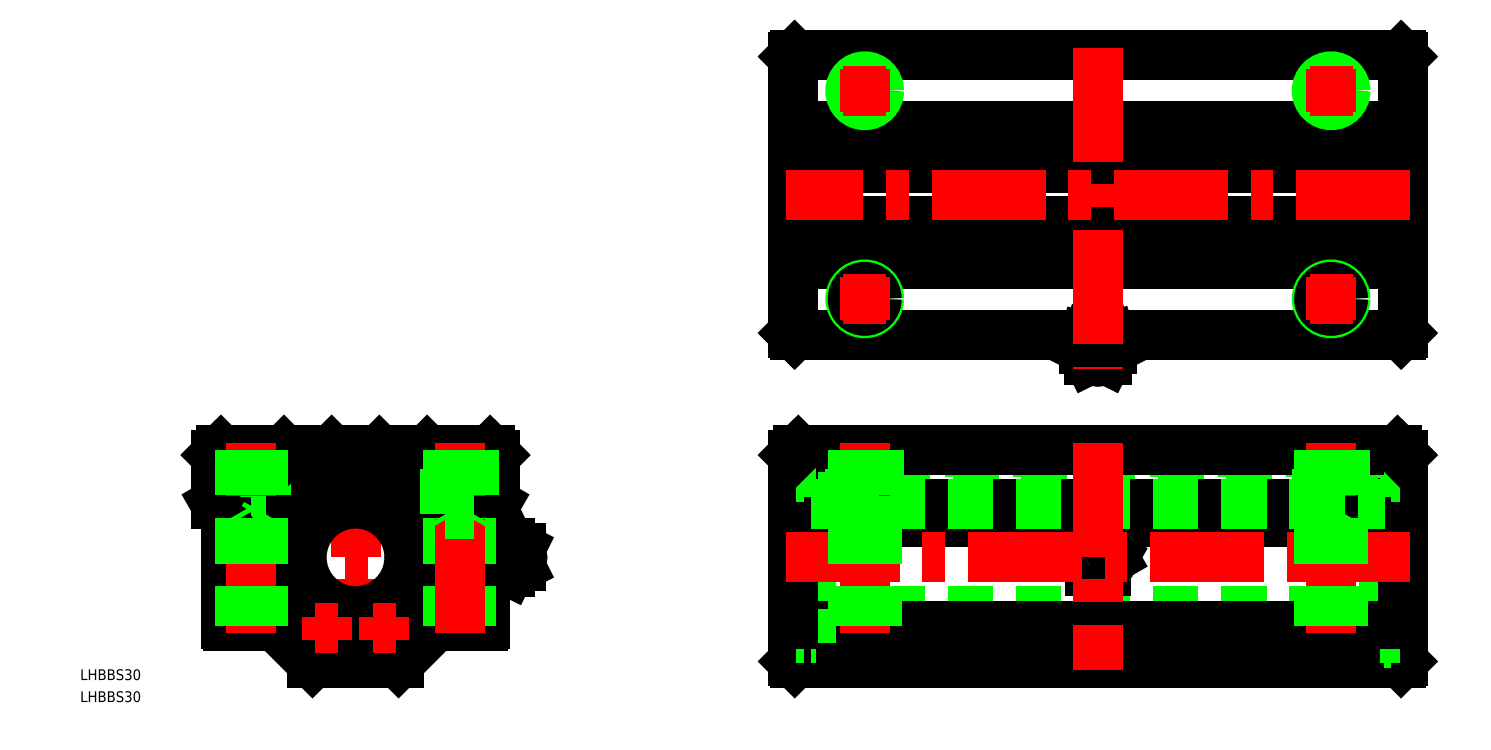
<metadata>
{"format":"dxf","ext":"dxf","renderer":"ezdxf+matplotlib","layout":"modelspace","background":"white","min_lineweight":24,"dpi":150}
</metadata>
<code>
0
SECTION
2
ENTITIES
0
LINE
8
CENTER
10
0
20
32
30
0
11
0
21
-31.5
31
0
0
LINE
8
CENTER
10
-41
20
0
30
0
11
48.5
21
0
31
0
0
ARC
8
0
10
0
20
-0.9053
30
0
40
20.7
50
302.7
51
237.3
0
LINE
8
0
10
19.95
20
30
30
0
11
19.2
21
29.25
31
0
0
CIRCLE
8
0
10
0
20
0
30
0
40
22.5
0
CIRCLE
8
0
10
0
20
0
30
0
40
23.3
0
LINE
8
0
10
12
20
-29.5
30
0
11
22.5
21
-19
31
0
0
LINE
8
0
10
39
20
15
30
0
11
39
21
28.5
31
0
0
LINE
8
0
10
288.7
20
23.75
30
0
11
288.7
21
-23.75
31
0
0
LINE
8
0
10
286.8
20
23.75
30
0
11
286.8
21
-23.75
31
0
0
LINE
8
0
10
291.9
20
28.5
30
0
11
291.9
21
15.13
31
0
0
LINE
8
0
10
285.4
20
-22.5
30
0
11
128.4
21
-22.5
31
0
0
LINE
8
0
10
128.4
20
22.5
30
0
11
285.4
21
22.5
31
0
0
LINE
8
0
10
126.9
20
-15
30
0
11
286.9
21
-15
31
0
0
LINE
8
0
10
291.4
20
-29.5
30
0
11
122.4
21
-29.5
31
0
0
LINE
8
0
10
291.4
20
-19
30
0
11
122.4
21
-19
31
0
0
LINE
8
0
10
291.4
20
9.804
30
0
11
122.4
21
9.804
31
0
0
LINE
8
0
10
291.4
20
15
30
0
11
122.4
21
15
31
0
0
LINE
8
0
10
209.1
20
-3.794
30
0
11
208.2
21
-3.794
31
0
0
LINE
8
0
10
208.2
20
3.793
30
0
11
209.1
21
3.793
31
0
0
CIRCLE
8
0
10
206.9
20
0
30
0
40
4
0
CIRCLE
8
0
10
206.9
20
0
30
0
40
2.5
0
LINE
8
0
10
202.5
20
-0.0009372
30
0
11
203
21
0.7986
31
0
0
CIRCLE
8
0
10
206.9
20
0
30
0
40
0.5
0
LINE
8
0
10
204.3
20
-2.993
30
0
11
203
21
-0.8018
31
0
0
LINE
8
0
10
203
20
-0.8018
30
0
11
202.5
21
-0.0009372
31
0
0
LINE
8
0
10
204.7
20
-3.794
30
0
11
204.3
21
-2.993
31
0
0
LINE
8
0
10
205.7
20
-3.794
30
0
11
204.7
21
-3.794
31
0
0
LINE
8
0
10
208.2
20
-3.794
30
0
11
205.7
21
-3.794
31
0
0
LINE
8
0
10
203
20
0.7986
30
0
11
204.3
21
2.994
31
0
0
LINE
8
0
10
205.7
20
3.793
30
0
11
208.2
21
3.793
31
0
0
LINE
8
0
10
204.7
20
3.793
30
0
11
205.7
21
3.793
31
0
0
LINE
8
0
10
204.3
20
2.994
30
0
11
204.7
21
3.793
31
0
0
LINE
8
0
10
210.8
20
0.7991
30
0
11
211.3
21
-0.0009372
31
0
0
LINE
8
0
10
209.6
20
-2.992
30
0
11
209.1
21
-3.794
31
0
0
LINE
8
0
10
210.8
20
-0.8013
30
0
11
209.6
21
-2.992
31
0
0
LINE
8
0
10
211.3
20
-0.0009372
30
0
11
210.8
21
-0.8013
31
0
0
LINE
8
0
10
209.6
20
2.995
30
0
11
210.8
21
0.7991
31
0
0
LINE
8
0
10
209.1
20
3.793
30
0
11
209.6
21
2.995
31
0
0
LINE
8
0
10
291.9
20
-18.5
30
0
11
291.9
21
-29
31
0
0
LINE
8
0
10
291.9
20
-29
30
0
11
291.4
21
-29.5
31
0
0
LINE
8
0
10
285.4
20
-22.5
30
0
11
286.8
21
-22.5
31
0
0
LINE
8
0
10
288.7
20
-22.5
30
0
11
291.1
21
-22.5
31
0
0
LINE
8
0
10
286.8
20
-23.75
30
0
11
288.7
21
-23.75
31
0
0
LINE
8
0
10
291.9
20
9.938
30
0
11
291.9
21
-18.5
31
0
0
LINE
8
0
10
291.9
20
15.13
30
0
11
291.9
21
9.938
31
0
0
LINE
8
0
10
286.8
20
22.5
30
0
11
285.4
21
22.5
31
0
0
LINE
8
0
10
291.1
20
22.5
30
0
11
288.7
21
22.5
31
0
0
ARC
8
0
10
46
20
0
30
0
40
0.5
50
270
51
90
0
LINE
8
0
10
46
20
2.5
30
0
11
46
21
-2.5
31
0
0
LINE
8
0
10
43
20
4
30
0
11
43
21
-4
31
0
0
LINE
8
0
10
41
20
3
30
0
11
41
21
-3
31
0
0
LINE
8
0
10
36
20
-18.5
30
0
11
36
21
9.804
31
0
0
LINE
8
0
10
46
20
-2.5
30
0
11
43
21
-4
31
0
0
LINE
8
0
10
22.5
20
-19
30
0
11
35.5
21
-19
31
0
0
ARC
8
0
10
35.5
20
-18.5
30
0
40
0.5
50
270
51
360
0
LINE
8
0
10
38.61
20
-0.0009372
30
0
11
37.39
21
-0.0009372
31
0
0
LINE
8
0
10
38.61
20
-3.794
30
0
11
37.39
21
-3.794
31
0
0
LINE
8
0
10
43
20
-4
30
0
11
41
21
-3
31
0
0
LINE
8
0
10
41
20
-3
30
0
11
39.62
21
-3.794
31
0
0
LINE
8
0
10
38.61
20
-3.794
30
0
11
39.62
21
-3.794
31
0
0
LINE
8
0
10
36.38
20
-3.794
30
0
11
36
21
-3.577
31
0
0
LINE
8
0
10
36.38
20
-3.794
30
0
11
37.39
21
-3.794
31
0
0
LINE
8
0
10
43
20
4
30
0
11
46
21
2.5
31
0
0
LINE
8
0
10
36
20
9.804
30
0
11
39
21
15
31
0
0
LINE
8
0
10
38.61
20
3.793
30
0
11
37.39
21
3.793
31
0
0
LINE
8
0
10
41
20
3
30
0
11
43
21
4
31
0
0
LINE
8
0
10
39.63
20
3.793
30
0
11
41
21
3
31
0
0
LINE
8
0
10
39.63
20
3.793
30
0
11
38.61
21
3.793
31
0
0
LINE
8
0
10
36
20
3.577
30
0
11
36.37
21
3.793
31
0
0
LINE
8
0
10
37.39
20
3.793
30
0
11
36.37
21
3.793
31
0
0
LINE
8
0
10
291.2
20
29.25
30
0
11
122.7
21
29.25
31
0
0
LINE
8
0
10
290.4
20
30
30
0
11
123.4
21
30
31
0
0
LINE
8
0
10
204.4
20
55.06
30
0
11
209.4
21
55.06
31
0
0
LINE
8
0
10
202.9
20
58.06
30
0
11
204.4
21
55.06
31
0
0
ARC
8
0
10
206.9
20
55.06
30
0
40
0.5
50
180
51
0
0
LINE
8
0
10
209.4
20
55.06
30
0
11
210.9
21
58.06
31
0
0
LINE
8
0
10
291.7
20
28.75
30
0
11
291.9
21
28.5
31
0
0
LINE
8
0
10
286.9
20
23.75
30
0
11
288.7
21
23.75
31
0
0
LINE
8
0
10
288.7
20
23.75
30
0
11
288.7
21
23.75
31
0
0
LINE
8
0
10
286.9
20
23.75
30
0
11
286.8
21
23.75
31
0
0
LINE
8
0
10
291.7
20
28.75
30
0
11
290.4
21
30
31
0
0
LINE
8
0
10
37.5
20
30
30
0
11
19.95
21
30
31
0
0
LINE
8
0
10
39
20
28.5
30
0
11
38.75
21
28.75
31
0
0
LINE
8
0
10
38.75
20
28.75
30
0
11
37.5
21
30
31
0
0
LINE
8
0
10
-33
20
12
30
0
11
-33
21
30
31
0
0
LINE
8
0
10
-25
20
30
30
0
11
-25
21
12
31
0
0
LINE
8
0
10
-39
20
28.5
30
0
11
-39
21
15
31
0
0
LINE
8
0
10
-22.5
20
-19
30
0
11
-12
21
-29.5
31
0
0
LINE
8
0
10
-12
20
-29.5
30
0
11
12
21
-29.5
31
0
0
LINE
8
0
10
-35.5
20
-19
30
0
11
-22.5
21
-19
31
0
0
LINE
8
0
10
-25
20
12
30
0
11
-33
21
12
31
0
0
CIRCLE
8
0
10
0
20
0
30
0
40
15
0
ARC
8
0
10
-8
20
-19.74
30
0
40
2.95
50
345.3
51
147.8
0
ARC
8
0
10
8
20
-19.74
30
0
40
1.25
50
7e-15
51
276.1
0
ARC
8
0
10
8
20
-19.74
30
0
40
2.95
50
32.24
51
194.7
0
ARC
8
0
10
10.92
20
-17.89
30
0
40
0.5
50
212.2
51
302.7
0
ARC
8
0
10
8
20
-19.74
30
0
40
1.25
50
308
51
7e-15
0
LINE
8
0
10
5.147
20
-20.48
30
0
11
5.497
21
-21.82
31
0
0
ARC
8
0
10
-8
20
-19.74
30
0
40
1.25
50
263.9
51
8.212e-13
0
ARC
8
0
10
-8
20
-19.74
30
0
40
1.25
50
7e-15
51
232
0
LINE
8
0
10
-5.497
20
-21.82
30
0
11
-5.147
21
-20.48
31
0
0
ARC
8
0
10
-10.92
20
-17.89
30
0
40
0.5
50
237.3
51
327.8
0
LINE
8
0
10
-36
20
9.804
30
0
11
-36
21
-18.5
31
0
0
ARC
8
0
10
-35.5
20
-18.5
30
0
40
0.5
50
180
51
270
0
LINE
8
0
10
-39
20
15
30
0
11
-36
21
9.804
31
0
0
LINE
8
0
10
-19.95
20
30
30
0
11
-37.5
21
30
31
0
0
LINE
8
0
10
6.65
20
30
30
0
11
-6.65
21
30
31
0
0
LINE
8
0
10
19.2
20
29.25
30
0
11
7.4
21
29.25
31
0
0
LINE
8
0
10
7.4
20
29.25
30
0
11
6.65
21
30
31
0
0
LINE
8
0
10
-7.4
20
29.25
30
0
11
-19.2
21
29.25
31
0
0
LINE
8
0
10
-6.65
20
30
30
0
11
-7.4
21
29.25
31
0
0
LINE
8
0
10
-19.2
20
29.25
30
0
11
-19.95
21
30
31
0
0
LINE
8
0
10
-38.75
20
28.75
30
0
11
-39
21
28.5
31
0
0
LINE
8
0
10
-37.5
20
30
30
0
11
-38.75
21
28.75
31
0
0
LINE
8
0
10
125.1
20
23.75
30
0
11
125.1
21
-23.75
31
0
0
LINE
8
0
10
127.1
20
23.75
30
0
11
127.1
21
-23.75
31
0
0
LINE
8
0
10
121.9
20
15.13
30
0
11
121.9
21
28.5
31
0
0
LINE
8
0
10
121.9
20
-29
30
0
11
121.9
21
-18.5
31
0
0
LINE
8
0
10
125.1
20
-23.75
30
0
11
127.1
21
-23.75
31
0
0
LINE
8
0
10
121.9
20
-29
30
0
11
122.4
21
-29.5
31
0
0
LINE
8
0
10
122.7
20
-22.5
30
0
11
125.1
21
-22.5
31
0
0
LINE
8
0
10
127.1
20
-22.5
30
0
11
128.4
21
-22.5
31
0
0
LINE
8
0
10
121.9
20
-18.5
30
0
11
121.9
21
9.938
31
0
0
LINE
8
0
10
121.9
20
9.938
30
0
11
121.9
21
15.13
31
0
0
LINE
8
0
10
125.1
20
22.5
30
0
11
122.7
21
22.5
31
0
0
LINE
8
0
10
128.4
20
22.5
30
0
11
127.1
21
22.5
31
0
0
LINE
8
0
10
291.9
20
81.86
30
0
11
121.9
21
81.86
31
0
0
LINE
8
0
10
291.9
20
108.5
30
0
11
121.9
21
108.5
31
0
0
LINE
8
0
10
291.4
20
140.1
30
0
11
122.4
21
140.1
31
0
0
LINE
8
0
10
291.9
20
93.66
30
0
11
121.9
21
93.66
31
0
0
LINE
8
0
10
291.4
20
62.06
30
0
11
122.4
21
62.06
31
0
0
LINE
8
0
10
291.9
20
120.3
30
0
11
121.9
21
120.3
31
0
0
LINE
8
0
10
121.9
20
62.56
30
0
11
121.9
21
139.6
31
0
0
CIRCLE
8
0
10
141.9
20
72.06
30
0
40
4
0
LINE
8
0
10
125.2
20
23.75
30
0
11
127
21
23.75
31
0
0
LINE
8
0
10
121.9
20
28.5
30
0
11
122.2
21
28.75
31
0
0
LINE
8
0
10
125.2
20
23.75
30
0
11
125.1
21
23.75
31
0
0
LINE
8
0
10
123.4
20
30
30
0
11
122.2
21
28.75
31
0
0
LINE
8
0
10
127.1
20
23.75
30
0
11
126.9
21
23.75
31
0
0
LINE
8
0
10
121.9
20
62.56
30
0
11
122.2
21
62.31
31
0
0
LINE
8
0
10
122.2
20
62.31
30
0
11
122.4
21
62.06
31
0
0
CIRCLE
8
0
10
141.9
20
72.06
30
0
40
3.324
0
CIRCLE
8
0
10
141.9
20
130.1
30
0
40
3.324
0
CIRCLE
8
0
10
141.9
20
130.1
30
0
40
4
0
LINE
8
0
10
122.4
20
140.1
30
0
11
122.2
21
139.8
31
0
0
LINE
8
0
10
122.2
20
139.8
30
0
11
121.9
21
139.6
31
0
0
LINE
8
0
10
291.9
20
139.6
30
0
11
291.9
21
62.56
31
0
0
LINE
8
0
10
203.9
20
60.06
30
0
11
209.9
21
60.06
31
0
0
LINE
8
0
10
202.9
20
58.06
30
0
11
210.9
21
58.06
31
0
0
LINE
8
0
10
202.8
20
62.06
30
0
11
203.9
21
60.06
31
0
0
LINE
8
0
10
203.9
20
60.06
30
0
11
202.9
21
58.06
31
0
0
ARC
8
0
10
206.9
20
64.04
30
0
40
2.608
50
229.5
51
310.5
0
LINE
8
0
10
209.9
20
60.06
30
0
11
211.1
21
62.06
31
0
0
LINE
8
0
10
210.9
20
58.06
30
0
11
209.9
21
60.06
31
0
0
CIRCLE
8
0
10
271.9
20
72.06
30
0
40
4
0
LINE
8
0
10
291.7
20
62.31
30
0
11
291.9
21
62.56
31
0
0
LINE
8
0
10
291.4
20
62.06
30
0
11
291.7
21
62.31
31
0
0
CIRCLE
8
0
10
271.9
20
72.06
30
0
40
3.324
0
CIRCLE
8
0
10
271.9
20
130.1
30
0
40
3.324
0
CIRCLE
8
0
10
271.9
20
130.1
30
0
40
4
0
LINE
8
0
10
291.7
20
139.8
30
0
11
291.4
21
140.1
31
0
0
LINE
8
0
10
291.9
20
139.6
30
0
11
291.7
21
139.8
31
0
0
ARC
8
0
10
39.08
20
2.124
30
0
40
2.715
50
184.4
51
231.5
0
LINE
8
0
10
36.37
20
1.916
30
0
11
36.39
21
2.09
31
0
0
ARC
8
0
10
39.31
20
1.51
30
0
40
2.986
50
130.1
51
168.8
0
ARC
8
0
10
36.92
20
1.67
30
0
40
2.713
50
4.359
51
51.5
0
LINE
8
0
10
39.63
20
1.876
30
0
11
39.61
21
1.703
31
0
0
ARC
8
0
10
36.68
20
2.285
30
0
40
2.988
50
310.1
51
348.8
0
ARC
8
0
10
36.82
20
-2.179
30
0
40
2.821
50
5.308
51
50.52
0
LINE
8
0
10
39.62
20
-1.918
30
0
11
39.61
21
-2.092
31
0
0
ARC
8
0
10
36.69
20
-1.511
30
0
40
2.985
50
310.1
51
348.8
0
ARC
8
0
10
39.19
20
-1.614
30
0
40
2.824
50
185.3
51
230.5
0
LINE
8
0
10
36.38
20
-1.877
30
0
11
36.39
21
-1.703
31
0
0
ARC
8
0
10
39.31
20
-2.282
30
0
40
2.982
50
130.1
51
168.8
0
LINE
8
0
10
209.4
20
62.06
30
0
11
209.5
21
61.86
31
0
0
LINE
8
0
10
209.5
20
61.86
30
0
11
209.6
21
61.75
31
0
0
LINE
8
0
10
209.6
20
61.75
30
0
11
209.7
21
61.64
31
0
0
LINE
8
0
10
209.7
20
61.64
30
0
11
209.9
21
61.55
31
0
0
LINE
8
0
10
209.9
20
61.55
30
0
11
210
21
61.49
31
0
0
LINE
8
0
10
210
20
61.49
30
0
11
210.1
21
61.45
31
0
0
LINE
8
0
10
210.1
20
61.45
30
0
11
210.2
21
61.44
31
0
0
LINE
8
0
10
210.2
20
61.44
30
0
11
210.3
21
61.45
31
0
0
LINE
8
0
10
210.3
20
61.45
30
0
11
210.4
21
61.48
31
0
0
LINE
8
0
10
210.4
20
61.48
30
0
11
210.5
21
61.52
31
0
0
ARC
8
0
10
209.5
20
63.1
30
0
40
1.894
50
303.7
51
326.7
0
ARC
8
0
10
204.5
20
63.19
30
0
40
2.044
50
213.7
51
232.6
0
LINE
8
0
10
203.3
20
61.57
30
0
11
203.3
21
61.51
31
0
0
LINE
8
0
10
203.3
20
61.51
30
0
11
203.4
21
61.47
31
0
0
LINE
8
0
10
203.4
20
61.47
30
0
11
203.5
21
61.44
31
0
0
LINE
8
0
10
203.5
20
61.44
30
0
11
203.7
21
61.44
31
0
0
LINE
8
0
10
203.7
20
61.44
30
0
11
203.8
21
61.46
31
0
0
LINE
8
0
10
203.8
20
61.46
30
0
11
203.9
21
61.5
31
0
0
LINE
8
0
10
203.9
20
61.5
30
0
11
204
21
61.56
31
0
0
LINE
8
0
10
204
20
61.56
30
0
11
204.1
21
61.66
31
0
0
ARC
8
0
10
202.5
20
63.43
30
0
40
2.417
50
312.8
51
325.4
0
LINE
8
0
10
126.9
20
15
30
0
11
286.9
21
15
31
0
0
LINE
8
CENTER
10
-29
20
-21
30
0
11
-29
21
32
31
0
0
LINE
8
0
10
-25.68
20
30
30
0
11
-25.68
21
-19
31
0
0
LINE
8
0
10
-32.32
20
30
30
0
11
-32.32
21
-19
31
0
0
LINE
8
0
10
-33
20
12
30
0
11
-32.32
21
10.83
31
0
0
LINE
8
0
10
-25
20
12
30
0
11
-25.68
21
10.83
31
0
0
LINE
8
0
10
32.32
20
30
30
0
11
32.32
21
-19
31
0
0
LINE
8
0
10
25.68
20
30
30
0
11
25.68
21
-19
31
0
0
LINE
8
CENTER
10
29
20
-21
30
0
11
29
21
32
31
0
0
LINE
8
0
10
33
20
30
30
0
11
33
21
12
31
0
0
LINE
8
0
10
25
20
12
30
0
11
25
21
30
31
0
0
LINE
8
0
10
33
20
12
30
0
11
25
21
12
31
0
0
LINE
8
0
10
25
20
12
30
0
11
25.68
21
10.83
31
0
0
LINE
8
0
10
33
20
12
30
0
11
32.32
21
10.83
31
0
0
LINE
8
CENTER
10
119.9
20
0
30
0
11
293.9
21
0
31
0
0
LINE
8
CENTER
10
-8
20
-22.99
30
0
11
-8
21
-16.49
31
0
0
LINE
8
CENTER
10
8
20
-16.49
30
0
11
8
21
-22.99
31
0
0
LINE
8
CENTER
10
-4.75
20
-19.74
30
0
11
-11.25
21
-19.74
31
0
0
LINE
8
CENTER
10
4.75
20
-19.74
30
0
11
11.25
21
-19.74
31
0
0
LINE
8
CENTER
10
206.9
20
142.1
30
0
11
206.9
21
52.56
31
0
0
LINE
8
CENTER
10
141.9
20
-21
30
0
11
141.9
21
32
31
0
0
LINE
8
0
10
138.6
20
30
30
0
11
138.6
21
-19
31
0
0
LINE
8
0
10
145.2
20
30
30
0
11
145.2
21
-19
31
0
0
LINE
8
0
10
145.9
20
12
30
0
11
137.9
21
12
31
0
0
LINE
8
0
10
137.9
20
12
30
0
11
137.9
21
30
31
0
0
LINE
8
0
10
137.9
20
12
30
0
11
138.6
21
10.83
31
0
0
LINE
8
0
10
145.9
20
30
30
0
11
145.9
21
12
31
0
0
LINE
8
0
10
145.9
20
12
30
0
11
145.2
21
10.83
31
0
0
LINE
8
CENTER
10
271.9
20
-21
30
0
11
271.9
21
32
31
0
0
LINE
8
0
10
268.6
20
30
30
0
11
268.6
21
-19
31
0
0
LINE
8
0
10
275.2
20
30
30
0
11
275.2
21
-19
31
0
0
LINE
8
0
10
275.9
20
12
30
0
11
267.9
21
12
31
0
0
LINE
8
0
10
267.9
20
12
30
0
11
267.9
21
30
31
0
0
LINE
8
0
10
267.9
20
12
30
0
11
268.6
21
10.83
31
0
0
LINE
8
0
10
275.9
20
30
30
0
11
275.9
21
12
31
0
0
LINE
8
0
10
275.9
20
12
30
0
11
275.2
21
10.83
31
0
0
LINE
8
CENTER
10
141.9
20
136.1
30
0
11
141.9
21
124.1
31
0
0
LINE
8
CENTER
10
271.9
20
136.1
30
0
11
271.9
21
124.1
31
0
0
LINE
8
CENTER
10
135.9
20
130.1
30
0
11
147.9
21
130.1
31
0
0
LINE
8
CENTER
10
293.9
20
101.1
30
0
11
119.9
21
101.1
31
0
0
LINE
8
CENTER
10
265.9
20
130.1
30
0
11
277.9
21
130.1
31
0
0
LINE
8
CENTER
10
206.9
20
32
30
0
11
206.9
21
-31.5
31
0
0
LINE
8
CENTER
10
135.9
20
72.06
30
0
11
147.9
21
72.06
31
0
0
LINE
8
CENTER
10
265.9
20
72.06
30
0
11
277.9
21
72.06
31
0
0
LINE
8
CENTER
10
271.9
20
78.06
30
0
11
271.9
21
66.06
31
0
0
LINE
8
CENTER
10
141.9
20
78.06
30
0
11
141.9
21
66.06
31
0
0
TEXT
8
0
10
-76.76
20
-34.19
30
0
40
3
1
LHBBS30
0
TEXT
8
0
10
-76.76
20
-40.32
30
0
40
3
1
LHBBS30
0
ENDSEC
0
EOF

</code>
